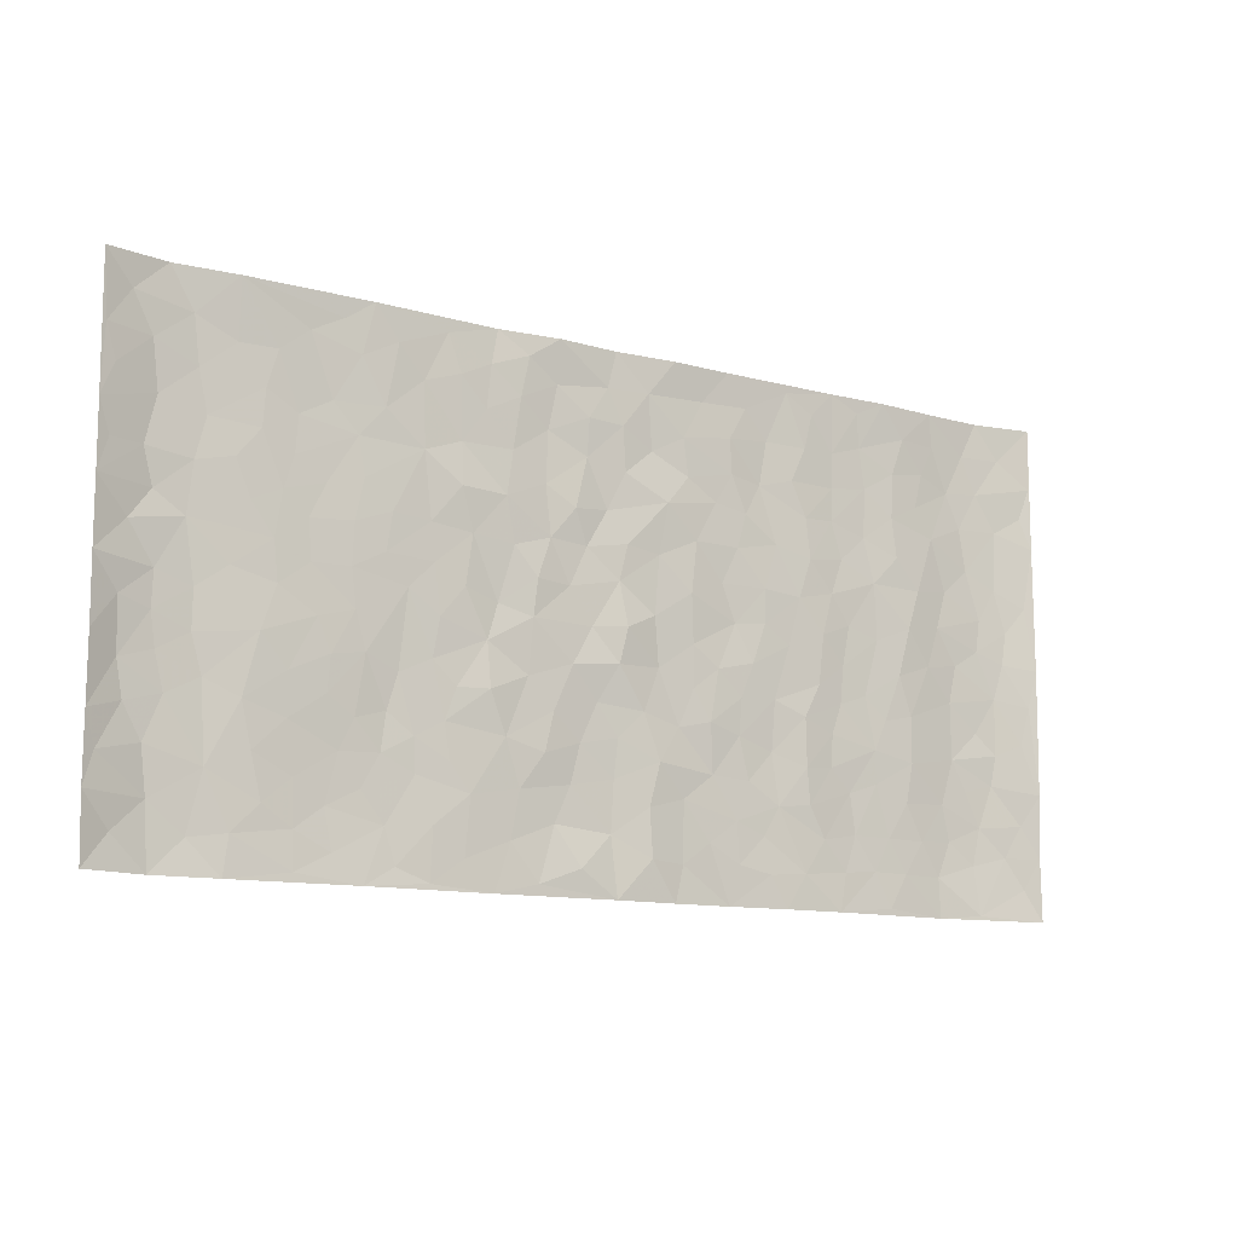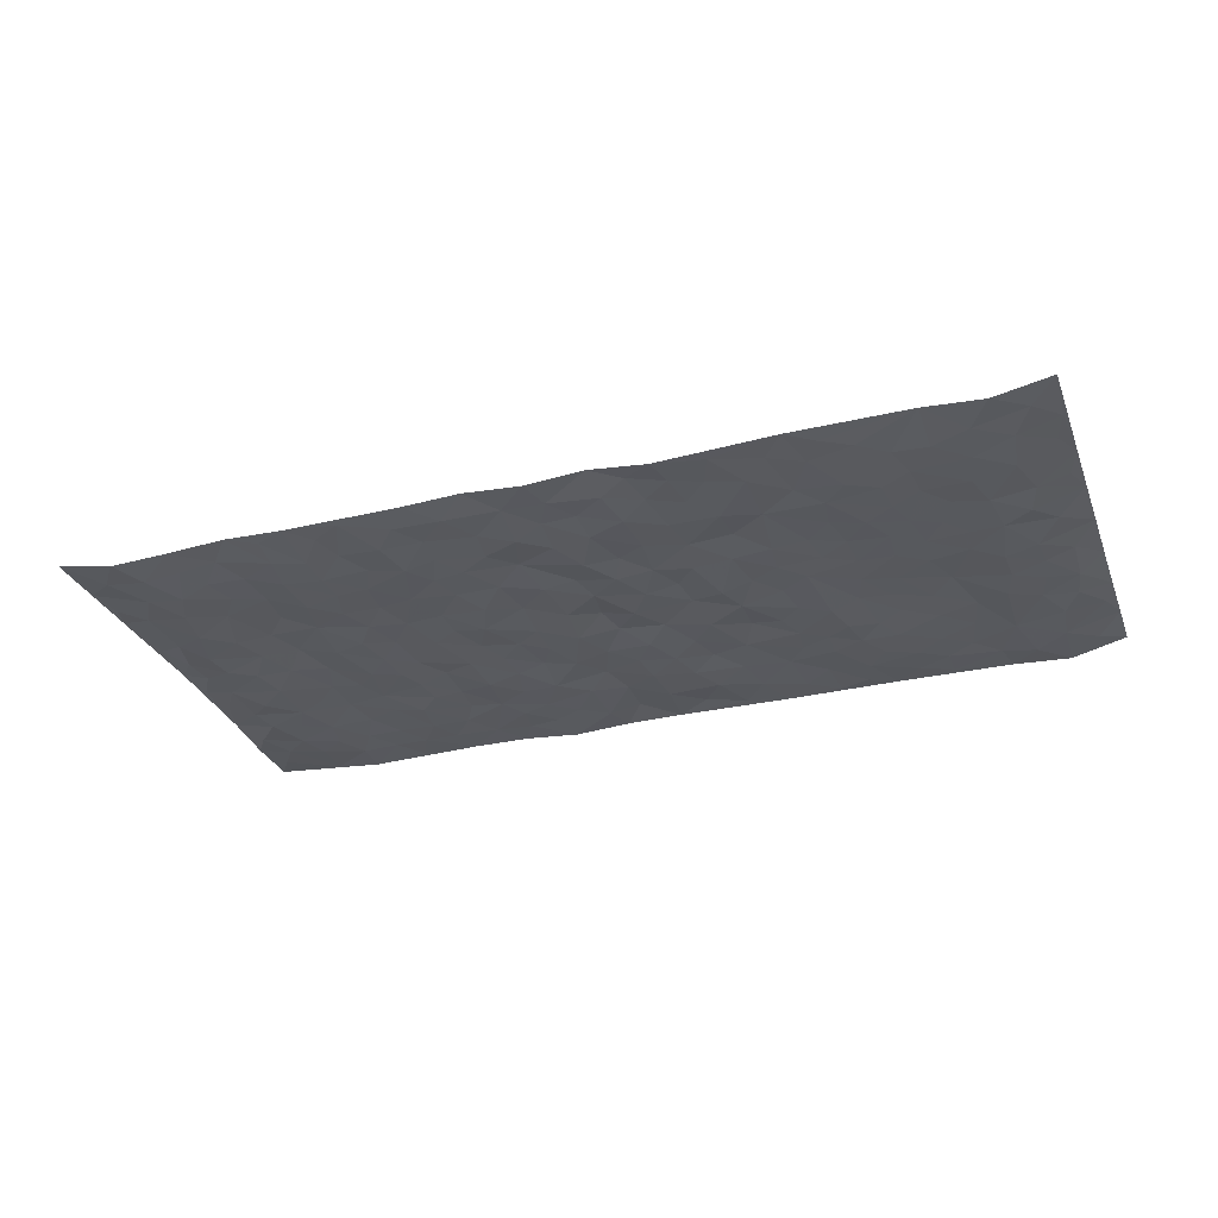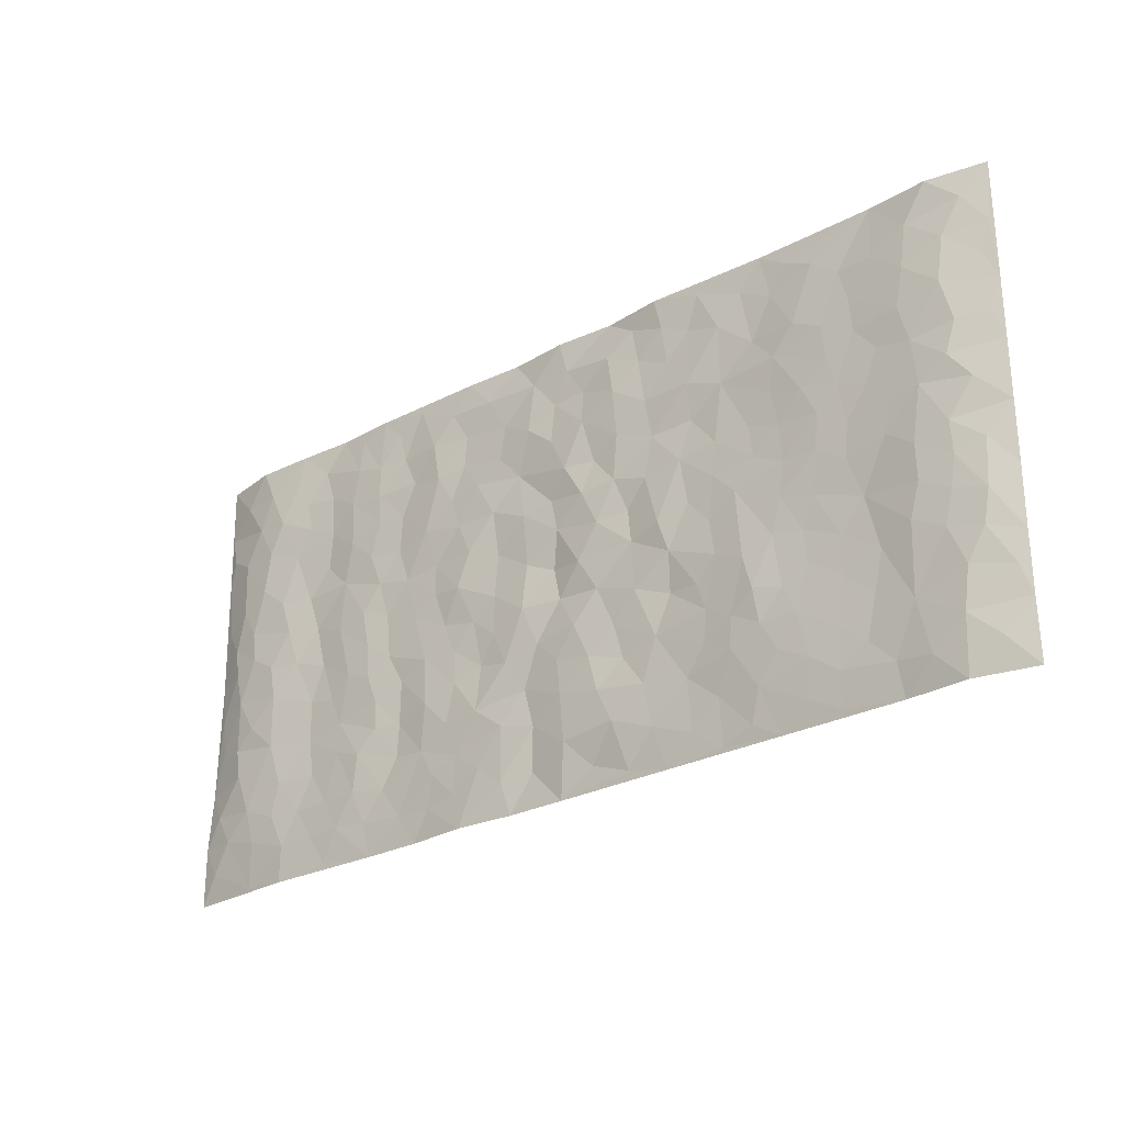
<metadata>
{"format":"obj","ext":"obj","renderer":"f3d","projection":"perspective","resolution":1024,"background":"white","views":[{"elev":-11.4,"azim":-33.5,"up":"+Y"},{"elev":-29.9,"azim":-161.0,"up":"+Z"},{"elev":-26.9,"azim":-140.5,"up":"+Y"}]}
</metadata>
<code>
v -0.9904 0.001786 0.02477
v -0.9905 0.9993 0.01883
v 0.9917 0.001142 0.01616
v 0.9908 0.9982 0.02034
v -0.8088 0.3922 -0.006938
v -0.9903 0.5006 0.02073
v -0.8709 0.3574 -0.00505
v -0.0002487 0.0007817 0.004742
v -0.9903 0.2505 0.02039
v -0.9362 0.3378 0.001078
v -0.7462 0.000453 0.002655
v -0.991 0.1258 0.01989
v -0.7215 0.2919 0.001032
v -0.8704 0.0007978 -0.004353
v -0.8539 0.2878 -0.004902
v -0.4967 0.001113 0.00415
v -0.9705 0.1881 0.01379
v -0.2973 0.1663 0.003697
v -0.7887 0.3212 -0.006918
v -0.8763 0.1196 -0.006644
v -0.9377 0.06341 0.003727
v -0.8081 0.06328 -0.005693
v -0.6829 0.1258 0.001032
v -0.7353 0.07348 -8.882e-05
v -0.8873 0.2066 -0.00424
v -0.9238 0.2698 -5.546e-05
v -0.7815 0.1761 -0.002816
v -0.7029 0.2087 0.0009891
v -0.8771 0.4882 -0.005101
v -0.99 0.3752 0.02174
v -0.7458 0.9989 0.004948
v -0.5438 0.2215 -0.004869
v 0.2638 0.1568 -0.001382
v -0.9901 0.7495 0.02033
v -0.3719 0.3924 -0.00135
v -0.7941 0.7535 -0.007223
v -0.8112 0.8322 -0.007807
v -0.5897 0.4419 0.0009042
v -0.6089 0.6057 -0.002673
v -0.496 0.9987 0.005259
v -0.968 0.6873 0.01429
v -0.6713 0.5623 -0.0008584
v -0.3955 0.7541 0.003082
v -0.516 0.2791 -0.003292
v -0.4656 0.2242 -0.005974
v -0.5019 0.1613 -0.005418
v -0.4546 0.6365 0.002563
v -0.3713 0.5598 0.0008583
v 0.1682 0.4735 7.021e-05
v -0.3382 0.2202 0.001181
v -0.2127 0.6111 -1.101e-05
v -0.3801 0.6294 0.001251
v -0.3064 0.05668 0.001929
v -0.6366 0.7107 -0.003863
v -0.4 0.1932 -0.0042
v -0.8846 0.6181 -0.006404
v -0.03802 0.348 -0.00424
v 0.05842 0.339 0.001689
v 0.3024 0.4511 0.001311
v -0.09611 0.5515 -0.003881
v -0.167 0.5562 0.004334
v 0.09366 0.6306 -0.0006166
v -0.6419 0.3454 0.002052
v -0.7598 0.5738 -0.00418
v -0.9628 0.8104 0.01415
v -0.5677 0.1284 -0.003874
v -0.3726 0.01114 0.002941
v -0.8073 0.4659 -0.007803
v -0.6262 0.1714 -0.002063
v -0.6231 0.01726 0.002499
v -0.2485 0.0004869 0.003124
v -0.6245 0.08728 -0.000385
v -0.5543 0.05247 0.0002755
v -0.4372 0.03638 0.0006025
v -0.457 0.103 -0.003477
v -0.904 0.6863 -0.001804
v -0.9824 0.8744 0.01773
v -0.7477 0.5088 -0.003166
v -7.441e-05 0.9993 -0.0002709
v -0.8147 0.6756 -0.005538
v -0.5695 0.314 2.611e-05
v -0.5195 0.4606 -0.0002546
v 0.00671 0.5716 0.0004206
v -0.04919 0.4826 -0.002945
v 0.00379 0.4193 0.005641
v -0.1258 0.1269 -0.003608
v -0.5775 0.6701 -0.003516
v -0.9276 0.5625 0.001805
v -0.7432 0.6915 -0.002744
v -0.4546 0.2961 -0.008138
v -0.6402 0.2665 -0.0002735
v -0.5085 0.6886 0.0004107
v -0.1749 0.4851 0.00318
v -0.2654 0.4355 -0.0003833
v -0.6568 0.6492 -0.002543
v -0.01038 0.1154 -0.001867
v -0.4205 0.5101 -0.0007994
v -0.3475 0.2874 -0.0003724
v -0.2432 0.5036 -0.004077
v -0.1825 0.3813 -0.0002611
v -0.99 0.6251 0.0206
v -0.7157 0.6229 -0.00197
v -0.8252 0.5798 -0.00696
v -0.3674 0.1092 0.001365
v -0.5286 0.5328 -0.0001058
v -0.693 0.4056 0.003261
v -0.131 0.3237 0.001557
v -0.1505 0.2486 0.004263
v -0.5251 0.6115 0.000219
v 0.1103 0.7296 0.005342
v -0.003142 0.2137 -0.003858
v -0.07333 0.2726 -0.004145
v 0.005201 0.2876 -0.002448
v -0.4351 0.3631 -0.005587
v -0.1987 0.1828 0.0006711
v -0.6636 0.4875 -0.0002401
v -0.5642 0.3803 0.001459
v -0.4989 0.3907 -0.000833
v -0.3112 0.5241 0.002055
v -0.2619 0.3496 0.006866
v -0.3596 0.4666 0.001469
v -0.2286 0.2701 0.002599
v -0.09156 0.4112 0.001341
v -0.6031 0.5312 -0.001552
v -0.09302 0.1973 -0.004313
v -0.2163 0.0921 0.00104
v -0.4039 0.2572 -0.003672
v -0.9401 0.438 0.005567
v -0.8801 0.4205 -0.003831
v 0.0935 0.4226 -0.003519
v 0.2115 0.2371 -0.003493
v 0.08375 0.5169 -2.336e-05
v 0.02004 0.4881 0.008619
v 0.1688 0.3926 -0.0003266
v 0.8035 0.4968 -0.008001
v 0.2236 0.4337 0.0006299
v 0.2703 0.3131 -0.001056
v 0.163 0.5672 0.003532
v 0.1242 0.999 0.009521
v -0.2965 0.6201 0.0001979
v 0.4305 0.8814 0.001397
v 0.4972 1 0.00253
v -0.2165 0.7816 -0.001145
v -0.05893 0.8649 0.001749
v -0.3258 0.3478 0.001171
v -0.4652 0.5657 0.0009975
v -0.07518 0.0519 0.006173
v -0.1604 0.02096 0.003708
v 0.1241 0.0003877 0.003301
v 0.01374 0.8607 0.00168
v -0.01643 0.7 -0.005466
v 0.4283 0.196 0.004397
v 0.3467 0.2894 -0.004293
v 0.6014 0.5267 -0.001441
v 0.5335 0.5473 -0.002766
v 0.4626 0.1345 0.002313
v 0.5307 0.227 -0.005566
v 0.4211 0.3614 0.003373
v 0.02312 0.641 0.002282
v -0.05955 0.6278 -0.005398
v -0.1478 0.7302 -0.003145
v -0.08693 0.6935 0.001177
v -0.06051 0.792 -0.00341
v -0.1375 0.6332 -0.00146
v 0.02141 0.7751 -0.00141
v 0.2481 0.9997 0.004103
v -0.01896 0.9274 0.0004788
v -0.2725 0.8467 -2.667e-05
v -0.2018 0.8807 -0.0002635
v -0.3197 0.7813 -0.001601
v -0.248 0.9988 -0.004992
v -0.2303 0.6966 0.002159
v -0.3216 0.7006 0.005962
v -0.1414 0.8305 -0.006676
v -0.1245 0.9988 0.00843
v 0.2212 0.7466 -0.0006802
v 0.1764 0.6674 0.000666
v 0.332 0.5955 0.002117
v 0.2654 0.5231 -0.004084
v 0.2702 0.6664 0.0002244
v 0.4308 0.7453 0.0007287
v 0.3612 0.684 -0.001733
v 0.2901 0.7341 -0.0002168
v 0.06938 0.9298 0.001932
v 0.07996 0.8236 -0.003784
v 0.1473 0.8586 0.001851
v 0.2536 0.8743 0.001723
v 0.326 0.7945 -0.005451
v 0.2359 0.5958 -0.003055
v -0.8943 0.868 -0.002025
v -0.6926 0.817 -0.003272
v -0.8818 0.7752 -0.005378
v -0.8696 0.9992 -0.003997
v -0.9346 0.9404 0.004238
v -0.8226 0.9221 -0.006269
v -0.7443 0.8861 -0.004623
v -0.6146 0.93 -0.000824
v -0.6724 0.8864 -0.001293
v -0.6979 0.7461 -0.002839
v -0.569 0.8147 -0.004458
v -0.6315 0.7814 -0.00426
v -0.5189 0.9012 0.002814
v -0.397 0.8781 -0.0003368
v -0.5532 0.9607 0.002504
v -0.472 0.8161 0.003155
v -0.449 0.9363 0.003527
v -0.3501 0.9731 -0.0007397
v -0.5197 0.7609 -0.001835
v -0.3248 0.9016 0.001134
v -0.2622 0.931 -0.002043
v 0.1586 0.7855 0.0003995
v 0.2581 0.8052 0.0008201
v 0.1907 0.9343 0.000455
v 0.3984 0.8134 0.0004887
v 0.3418 0.8822 -0.004108
v 0.387 0.984 0.002053
v 0.2924 0.9389 -0.0005902
v 0.4481 0.9496 0.001059
v 0.3869 0.4935 0.0005394
v 0.331 0.5291 0.0007937
v 0.4917 0.6048 -1.572e-05
v 0.4391 0.6654 0.003074
v 0.4124 0.5886 0.002027
v 0.3584 0.1896 0.000327
v 0.489 0.3344 -0.002495
v 0.4673 0.5228 0.002392
v 0.3527 0.3878 -0.001051
v -0.1258 0.9154 -0.001896
v -0.1863 0.9582 0.002747
v 0.325 0.1325 -0.00098
v 0.6209 0.01358 0.0009872
v 0.204 0.3328 0.002976
v 0.2757 0.3845 0.0003834
v 0.5925 0.2472 -0.002736
v 0.7457 0.9992 0.0002955
v 0.9889 0.2504 0.02202
v 0.4993 0.8133 -0.003971
v 0.7294 0.4874 -0.002463
v 0.4958 0.7478 -0.003386
v 0.9875 0.4996 0.02574
v 0.6792 0.2934 0.001958
v 0.5179 0.4681 -0.002978
v 0.789 0.3101 -0.0082
v 0.5706 0.4155 -0.003171
v 0.4965 0.001136 0.004935
v 0.09106 0.2511 0.004605
v 0.5126 0.0762 0.001365
v 0.1364 0.3182 -0.00217
v 0.423 0.2664 0.003712
v 0.8863 0.2645 -0.005662
v 0.6517 0.4618 0.003156
v 0.5867 0.0813 -0.00229
v 0.4569 0.4259 0.001202
v 0.617 0.3715 0.0002031
v 0.291 0.2322 -0.001737
v 0.4855 0.2712 -0.002622
v 0.2679 0.07777 -0.0007163
v 0.372 0.001197 0.00458
v 0.248 0.001181 -0.00479
v 0.2037 0.1136 -0.002777
v 0.06887 0.1684 0.003532
v 0.1466 0.1887 -0.002702
v 0.622 0.1468 -0.002426
v 0.7883 0.4225 -0.009548
v 0.7592 0.22 -0.006172
v 0.6608 0.07978 -0.001487
v 0.6796 0.3844 0.001561
v 0.7286 0.3386 -0.002676
v 0.8982 0.3256 -0.002972
v 0.7569 0.5679 -0.004153
v 0.7027 0.1446 -0.002234
v 0.7749 0.1489 -0.006754
v 0.8524 0.3669 -0.008734
v 0.9536 0.3492 0.01191
v 0.8987 0.438 -0.002899
v 0.5911 0.3126 -0.0005682
v 0.8328 0.105 -0.003906
v 0.3369 0.06258 0.002443
v 0.417 0.06809 0.003621
v 0.07221 0.07626 0.00776
v 0.1442 0.07078 -0.001866
v 0.9888 0.749 0.02269
v 0.743 0.07818 -0.003769
v 0.6652 0.215 0.0001989
v 0.9712 0.4243 0.018
v 0.9196 0.5086 0.001083
v 0.8203 0.2495 -0.007284
v 0.5409 0.1475 -0.004206
v 0.7453 0.0003668 -0.001926
v 0.5111 0.394 -0.003819
v 0.953 0.06304 0.007306
v 0.991 0.1256 0.01477
v 0.8526 0.1795 -0.006399
v 0.9115 0.1238 0.000232
v 0.8413 0.008261 0.0046
v 0.9502 0.188 0.006163
v 0.6772 0.5561 0.00521
v 0.7034 0.6334 0.003374
v 0.5952 0.6369 0.0003046
v 0.8392 0.6916 -0.009477
v 0.6418 0.7725 0.001876
v 0.9677 0.6243 0.01681
v 0.7798 0.6421 -0.006552
v 0.8681 0.5949 -0.006343
v 0.7457 0.7446 -0.003061
v 0.859 0.5302 -0.006571
v 0.9291 0.5736 0.00274
v 0.9052 0.659 -0.002123
v 0.6506 0.6933 0.004372
v 0.5749 0.725 -0.003831
v 0.5182 0.6755 -0.002398
v 0.8671 0.8525 -0.006132
v 0.7239 0.872 -0.0031
v 0.825 0.7771 -0.009756
v 0.9109 0.7778 -0.0005342
v 0.793 0.8449 -0.01025
v 0.987 0.8736 0.02058
v 0.7056 0.8034 -0.001877
v 0.9665 0.8108 0.01302
v 0.7539 0.9324 -0.003705
v 0.8697 0.9989 -0.003546
v 0.6215 0.9993 0.007847
v 0.8341 0.9264 -0.007599
v 0.9208 0.9279 0.002821
v 0.6726 0.9354 0.003413
v 0.566 0.903 -0.002078
v 0.4997 0.8828 -0.003047
v 0.5593 0.9711 0.002519
v 0.5793 0.8233 -0.003556
v 0.6468 0.8618 0.001221
f 29 6 128
f 12 21 20
f 26 10 9
f 55 45 46
f 27 19 15
f 26 9 17
f 101 6 88
f 12 1 21
f 7 15 19
f 125 86 96
f 84 123 85
f 129 29 128
f 25 27 15
f 12 20 17
f 73 75 66
f 22 14 11
f 26 17 25
f 9 12 17
f 25 15 26
f 5 129 7
f 52 146 48
f 55 18 50
f 7 19 5
f 20 27 25
f 124 82 105
f 41 76 34
f 20 14 22
f 14 20 21
f 14 21 1
f 24 22 11
f 24 27 22
f 72 66 69
f 69 32 91
f 70 24 11
f 24 23 27
f 17 20 25
f 27 20 22
f 10 15 7
f 10 26 15
f 23 28 27
f 27 13 19
f 28 23 69
f 13 27 28
f 119 121 94
f 10 7 129
f 6 30 128
f 9 10 30
f 36 192 80
f 80 102 89
f 118 81 44
f 64 103 78
f 115 126 86
f 45 32 46
f 91 63 13
f 129 68 29
f 95 87 54
f 95 54 199
f 202 40 204
f 82 97 105
f 29 88 6
f 18 55 104
f 148 126 71
f 38 82 124
f 50 18 122
f 117 82 38
f 5 19 106
f 82 117 118
f 80 64 102
f 127 45 55
f 194 77 190
f 98 35 114
f 39 124 105
f 127 50 98
f 106 19 13
f 66 75 46
f 39 95 42
f 63 117 38
f 95 89 102
f 101 56 76
f 51 140 99
f 18 53 126
f 62 83 132
f 45 127 90
f 112 113 57
f 103 29 68
f 130 85 58
f 109 39 105
f 35 94 121
f 113 246 58
f 151 165 163
f 120 100 94
f 114 127 98
f 192 190 65
f 95 39 87
f 36 191 37
f 67 104 74
f 56 101 88
f 13 63 106
f 192 34 76
f 268 241 243
f 108 115 125
f 93 84 60
f 133 84 85
f 156 288 157
f 101 76 41
f 80 103 64
f 105 97 146
f 99 61 51
f 92 109 47
f 125 96 111
f 158 227 153
f 75 104 55
f 69 66 32
f 81 91 32
f 106 78 68
f 42 64 78
f 77 34 65
f 24 70 72
f 75 73 16
f 16 71 67
f 2 34 77
f 13 28 91
f 103 56 88
f 56 80 76
f 72 69 23
f 11 16 70
f 16 73 70
f 16 67 74
f 115 18 126
f 24 72 23
f 73 72 70
f 16 74 75
f 72 73 66
f 32 45 44
f 84 83 60
f 66 46 32
f 78 106 116
f 117 63 81
f 67 53 104
f 103 68 78
f 69 91 28
f 36 80 89
f 106 38 116
f 106 68 5
f 81 118 117
f 62 132 138
f 32 44 81
f 53 67 71
f 57 58 85
f 123 100 107
f 93 60 61
f 33 230 224
f 8 96 147
f 132 133 130
f 140 48 119
f 93 100 123
f 122 98 50
f 164 60 160
f 53 71 126
f 125 112 108
f 193 194 195
f 75 55 46
f 63 91 81
f 56 103 80
f 196 198 31
f 18 104 53
f 121 48 97
f 38 106 63
f 118 97 82
f 97 35 121
f 51 172 140
f 130 134 49
f 87 39 109
f 288 252 263
f 97 114 35
f 47 43 92
f 57 113 58
f 248 130 58
f 34 101 41
f 114 90 127
f 116 124 42
f 145 94 35
f 118 114 97
f 167 79 175
f 98 145 35
f 85 123 57
f 43 47 52
f 199 36 89
f 42 78 116
f 159 83 62
f 88 29 103
f 74 104 75
f 118 44 90
f 173 140 172
f 42 95 102
f 190 192 37
f 65 190 77
f 89 95 199
f 125 111 112
f 92 87 109
f 18 115 122
f 177 180 176
f 112 57 107
f 109 105 146
f 93 94 100
f 285 286 275
f 96 86 147
f 137 232 131
f 57 123 107
f 87 92 208
f 49 134 136
f 132 130 49
f 161 164 162
f 50 127 55
f 122 108 107
f 122 107 100
f 48 140 52
f 118 90 114
f 99 119 94
f 123 84 93
f 36 37 192
f 48 121 119
f 120 122 100
f 39 42 124
f 38 124 116
f 248 58 246
f 44 45 90
f 98 122 120
f 146 52 47
f 94 93 99
f 168 209 170
f 212 183 188
f 202 197 200
f 42 102 64
f 107 108 112
f 99 93 61
f 8 280 96
f 112 111 113
f 125 115 86
f 115 108 122
f 128 30 10
f 5 68 129
f 10 129 128
f 132 49 138
f 83 84 133
f 130 133 85
f 83 133 132
f 248 134 130
f 156 152 224
f 151 110 165
f 212 186 211
f 153 224 249
f 254 251 244
f 246 261 262
f 225 158 249
f 49 136 179
f 185 184 150
f 214 188 181
f 181 188 182
f 161 163 174
f 143 170 172
f 110 211 185
f 184 79 167
f 174 228 169
f 62 110 159
f 163 150 144
f 210 169 229
f 170 143 168
f 176 211 110
f 98 120 145
f 94 145 120
f 48 146 97
f 109 146 47
f 148 86 126
f 147 86 148
f 71 8 148
f 8 147 148
f 244 276 254
f 232 136 134
f 174 143 161
f 60 83 160
f 163 162 151
f 159 160 83
f 261 281 262
f 259 281 149
f 219 220 59
f 246 113 111
f 33 255 131
f 157 256 152
f 137 255 153
f 230 278 279
f 262 260 33
f 154 155 242
f 131 255 137
f 248 131 232
f 281 280 149
f 259 258 278
f 220 179 59
f 159 151 160
f 162 160 151
f 164 61 60
f 228 174 144
f 144 174 163
f 159 110 151
f 161 172 164
f 186 184 185
f 161 162 163
f 61 164 51
f 160 162 164
f 187 217 213
f 150 163 165
f 205 202 200
f 79 184 139
f 170 43 173
f 174 169 143
f 161 143 172
f 167 144 150
f 176 180 183
f 172 170 173
f 223 226 221
f 185 150 165
f 99 140 119
f 207 206 203
f 172 51 164
f 43 52 173
f 173 52 140
f 167 175 228
f 228 229 169
f 210 168 169
f 177 110 62
f 189 138 179
f 62 138 177
f 136 232 233
f 181 182 222
f 150 184 167
f 178 180 189
f 49 179 138
f 177 138 189
f 180 178 182
f 178 179 220
f 307 308 304
f 222 223 221
f 215 187 188
f 176 183 212
f 187 213 186
f 214 215 188
f 185 211 186
f 237 181 239
f 182 188 183
f 110 185 165
f 216 215 141
f 211 176 212
f 182 183 180
f 176 110 177
f 213 184 186
f 178 189 179
f 177 189 180
f 195 190 37
f 197 198 200
f 195 194 190
f 34 192 65
f 80 192 76
f 37 196 195
f 194 2 77
f 193 2 194
f 196 37 191
f 31 193 195
f 198 196 191
f 31 195 196
f 199 201 191
f 197 204 31
f 198 191 201
f 31 198 197
f 201 199 54
f 36 199 191
f 54 208 201
f 208 43 205
f 208 54 87
f 198 201 200
f 206 205 203
f 43 170 203
f 210 207 209
f 40 202 206
f 31 204 40
f 197 202 204
f 208 205 200
f 43 203 205
f 205 206 202
f 203 209 207
f 171 40 207
f 40 206 207
f 208 200 201
f 43 208 92
f 170 209 203
f 168 143 169
f 207 210 171
f 168 210 209
f 188 187 212
f 212 187 186
f 166 139 213
f 184 213 139
f 237 214 181
f 215 214 141
f 216 141 218
f 213 217 166
f 142 166 216
f 217 216 166
f 187 215 217
f 216 217 215
f 237 141 214
f 142 216 218
f 223 222 182
f 179 136 59
f 223 220 219
f 267 238 251
f 237 327 141
f 223 182 178
f 158 290 253
f 220 223 178
f 59 233 227
f 233 59 136
f 248 246 131
f 153 249 158
f 251 254 267
f 223 219 226
f 111 261 246
f 297 251 238
f 276 256 157
f 167 228 144
f 229 228 175
f 175 171 229
f 229 171 210
f 260 257 33
f 265 271 272
f 266 289 283
f 269 243 250
f 249 224 152
f 266 283 271
f 227 233 137
f 253 227 158
f 325 313 320
f 135 264 275
f 310 329 239
f 270 298 297
f 249 256 225
f 275 273 269
f 311 222 221
f 155 154 299
f 234 276 157
f 310 311 299
f 222 239 181
f 221 226 155
f 266 263 252
f 242 290 244
f 264 273 275
f 273 264 243
f 242 244 154
f 276 290 225
f 288 234 157
f 240 282 302
f 275 286 306
f 225 290 158
f 234 263 284
f 241 254 276
f 233 232 137
f 137 153 227
f 264 135 238
f 244 251 154
f 260 259 257
f 227 253 219
f 33 224 255
f 154 297 299
f 240 302 307
f 297 154 251
f 264 268 243
f 253 226 219
f 271 284 263
f 277 294 293
f 290 242 253
f 241 234 284
f 59 227 219
f 242 155 226
f 252 245 231
f 157 152 156
f 257 230 33
f 152 256 249
f 278 230 257
f 262 33 131
f 224 153 255
f 259 278 257
f 134 248 232
f 230 279 224
f 96 261 111
f 261 96 280
f 280 281 261
f 246 262 131
f 252 247 245
f 268 267 241
f 283 277 272
f 288 247 252
f 275 274 285
f 295 291 294
f 267 268 264
f 263 234 288
f 309 310 299
f 290 276 244
f 283 272 271
f 267 254 241
f 265 243 241
f 236 240 285
f 297 238 270
f 303 305 298
f 241 276 234
f 221 155 299
f 272 277 293
f 250 243 287
f 286 285 240
f 284 271 265
f 271 263 266
f 295 3 291
f 225 256 276
f 241 284 265
f 289 266 231
f 3 292 291
f 321 235 323
f 293 294 296
f 279 278 258
f 245 279 258
f 279 156 224
f 260 281 259
f 280 8 149
f 262 281 260
f 231 266 252
f 267 264 238
f 306 304 270
f 283 289 295
f 243 269 273
f 236 269 250
f 294 292 296
f 274 236 285
f 269 274 275
f 250 287 293
f 245 289 231
f 236 274 269
f 156 279 247
f 242 226 253
f 247 279 245
f 243 265 287
f 288 156 247
f 265 272 293
f 296 292 236
f 293 287 265
f 295 294 277
f 277 283 295
f 236 250 296
f 289 3 295
f 292 294 291
f 293 296 250
f 300 304 308
f 325 320 235
f 329 330 326
f 270 304 303
f 270 303 298
f 309 305 301
f 135 306 270
f 299 297 298
f 298 309 299
f 238 135 270
f 300 314 305
f 303 300 305
f 304 306 307
f 300 303 304
f 282 319 315
f 322 325 235
f 275 306 135
f 307 306 286
f 240 307 286
f 308 307 302
f 302 282 308
f 308 282 315
f 305 309 298
f 310 309 301
f 310 301 329
f 310 239 311
f 222 311 239
f 299 311 221
f 319 312 315
f 312 323 316
f 301 305 318
f 305 314 316
f 300 308 315
f 316 314 312
f 312 314 315
f 315 314 300
f 323 312 324
f 316 313 318
f 282 4 317
f 330 313 325
f 4 321 324
f 235 320 323
f 282 317 319
f 312 319 317
f 326 325 322
f 316 320 313
f 316 318 305
f 142 218 327
f 327 218 141
f 316 323 320
f 324 312 317
f 4 324 317
f 321 323 324
f 318 313 330
f 328 326 322
f 326 327 329
f 329 327 237
f 326 328 327
f 322 142 328
f 327 328 142
f 329 237 239
f 301 318 330
f 326 330 325
f 330 329 301

</code>
